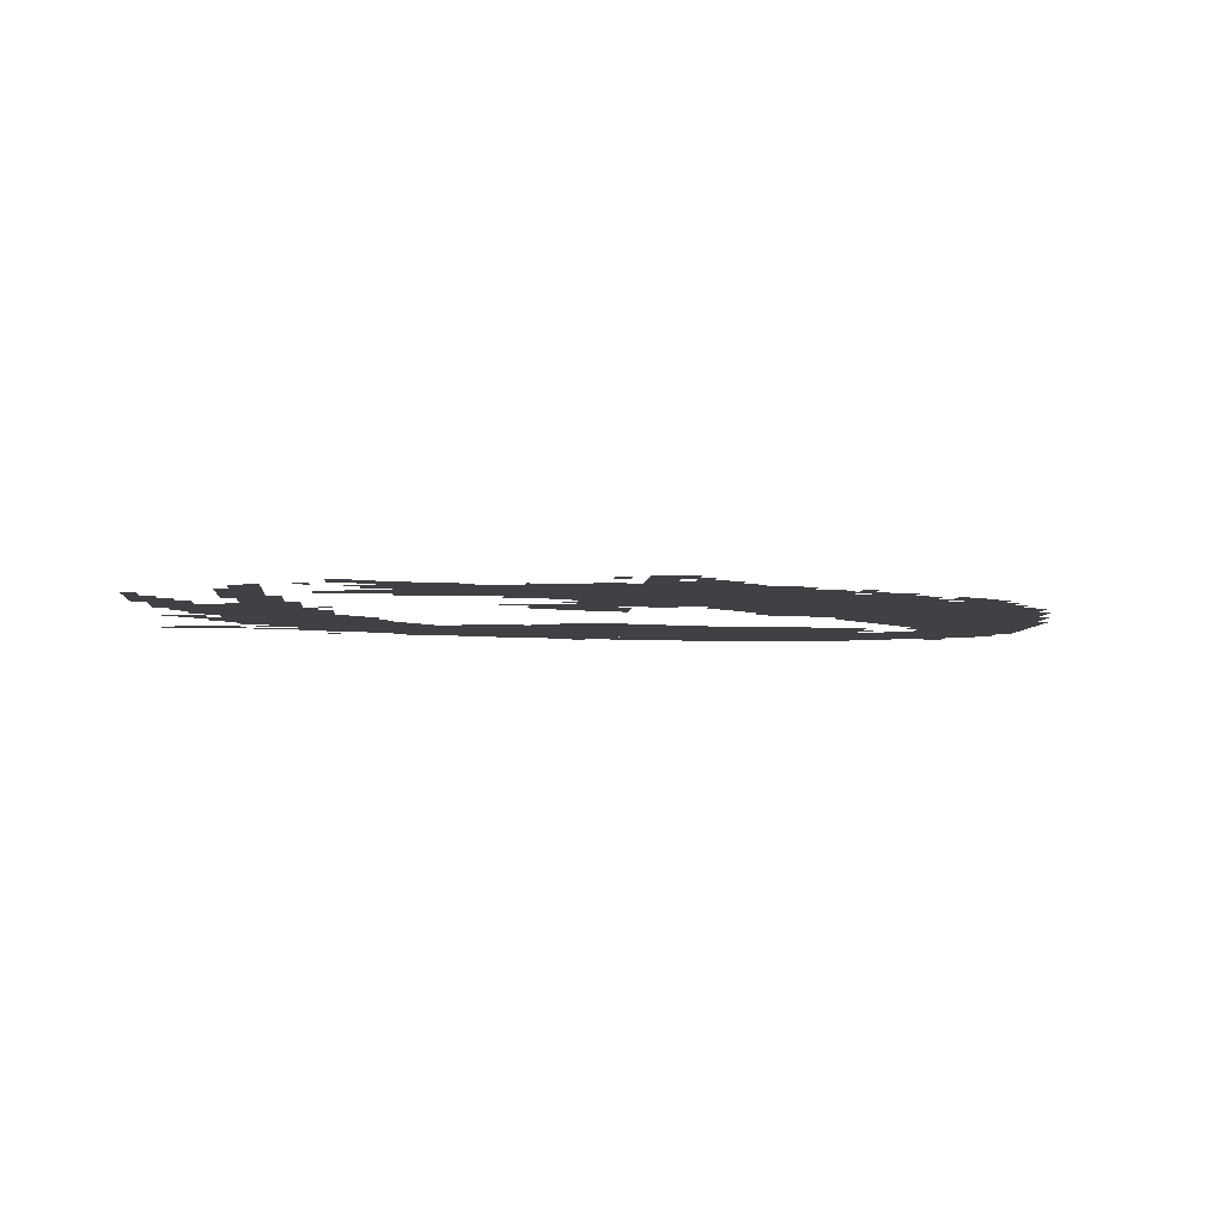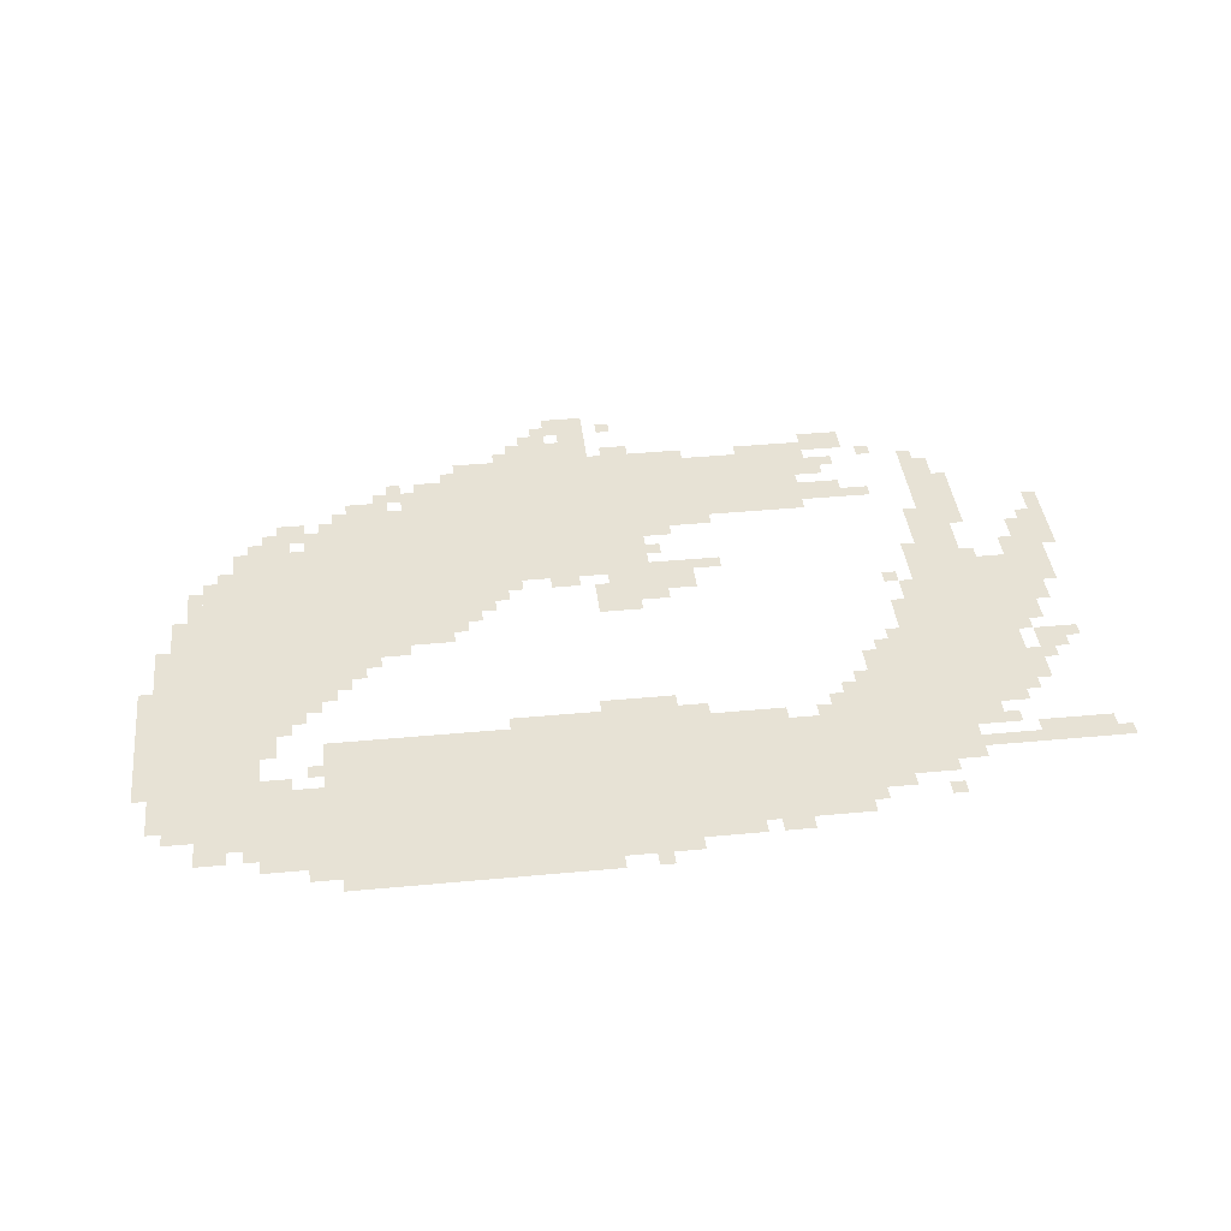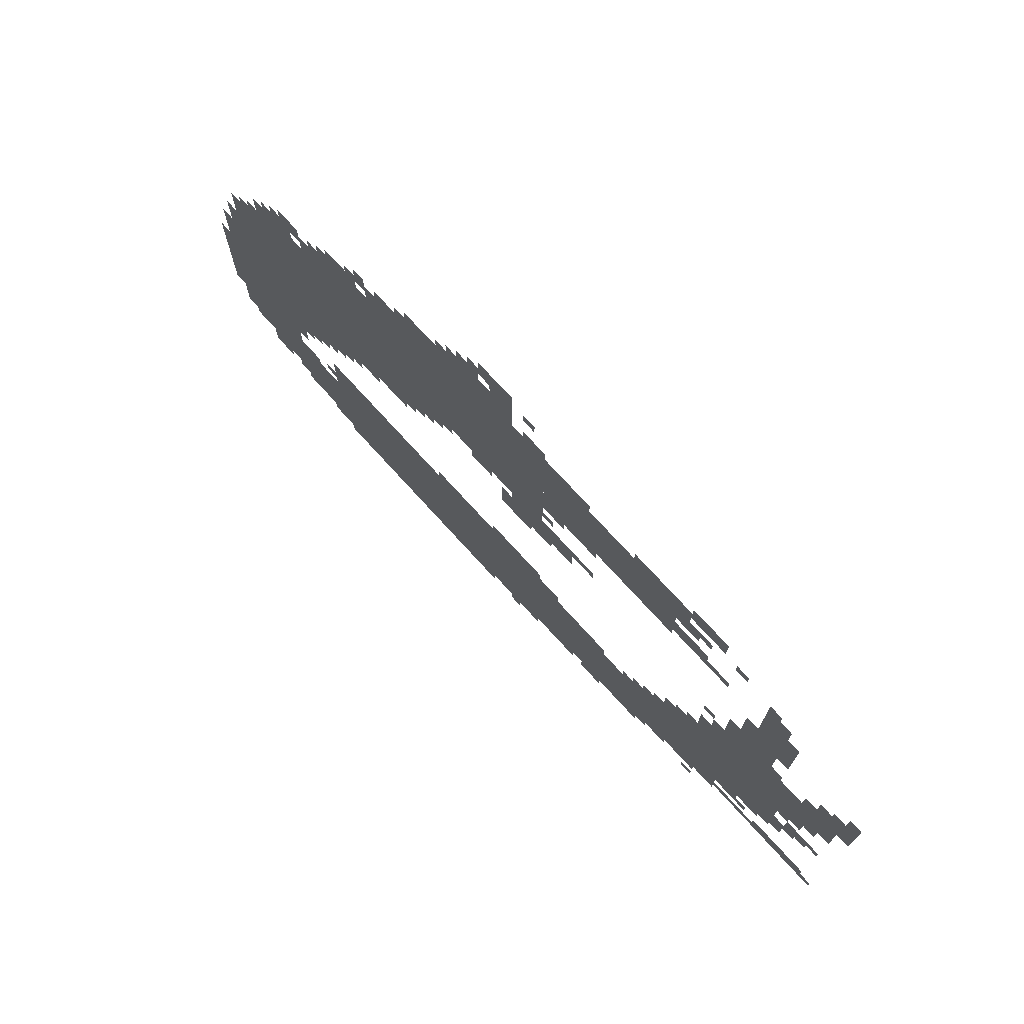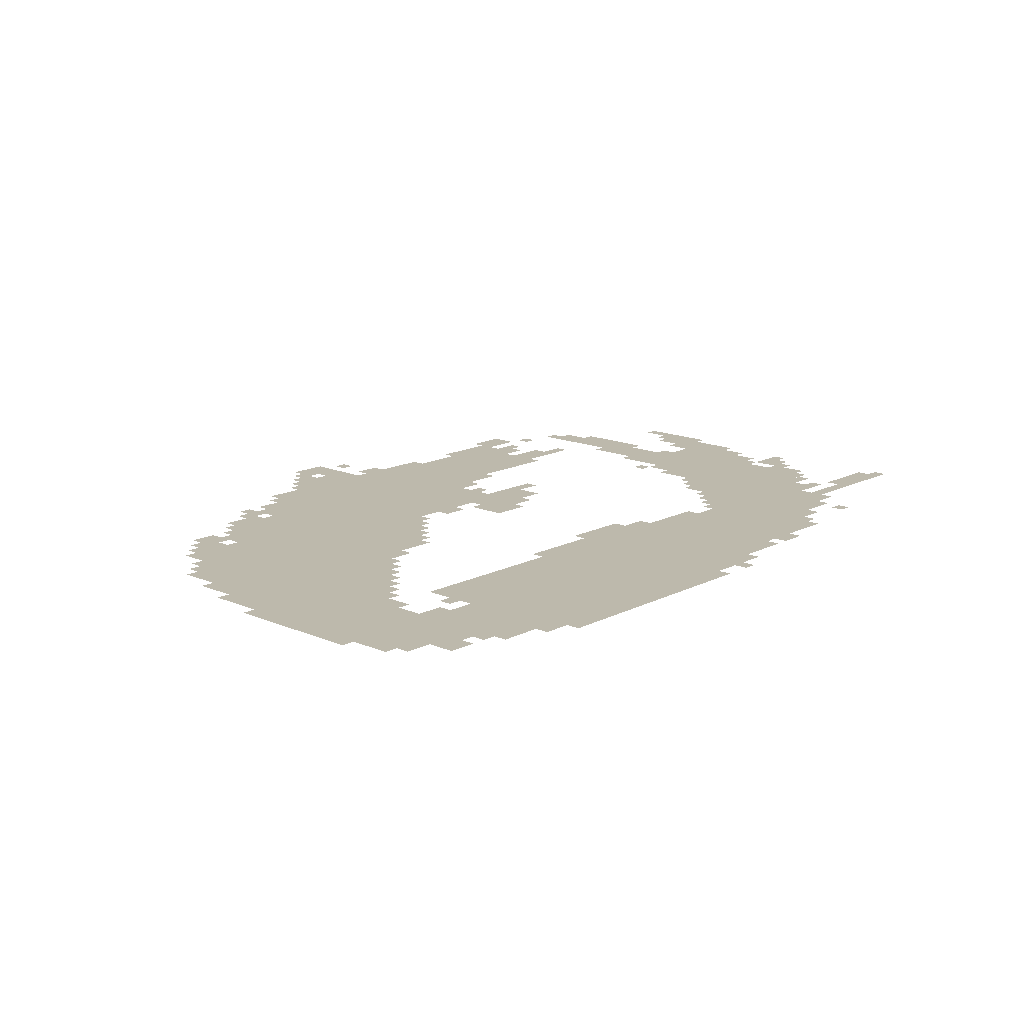
<metadata>
{"format":"obj","ext":"obj","renderer":"f3d","projection":"perspective","resolution":1024,"background":"white","views":[{"elev":-5.3,"azim":174.5,"up":"+Z"},{"elev":40.1,"azim":-6.6,"up":"+Z"},{"elev":73.4,"azim":47.8,"up":"+Y"},{"elev":15.0,"azim":-47.4,"up":"+Z"}]}
</metadata>
<code>
g haerbin-mesh
v -1120 98 0
v -1120 386 0
v -1664 386 0
v -1664 98 0
v -576 98 0
v -576 386 0
v -1120 386 0
v -1120 98 0
v -1280 898 0
v -1280 1186 0
v -1632 1186 0
v -1632 898 0
v -928 898 0
v -928 1186 0
v -1280 1186 0
v -1280 898 0
v -160 418 0
v -160 866 0
v -352 866 0
v -352 418 0
v -1792 482 0
v -1792 834 0
v -1984 834 0
v -1984 482 0
v -1792 162 0
v -1792 482 0
v -1984 482 0
v -1984 162 0
v -352 226 0
v -352 482 0
v -576 482 0
v -576 226 0
v -544 1186 0
v -544 1314 0
v -960 1314 0
v -960 1186 0
v -960 1186 0
v -960 1314 0
v -1376 1314 0
v -1376 1186 0
v -1376 706 0
v -1376 898 0
v -1632 898 0
v -1632 706 0
v -1632 546 0
v -1632 802 0
v -1792 802 0
v -1792 546 0
v -1632 802 0
v -1632 1058 0
v -1792 1058 0
v -1792 802 0
v -1664 66 0
v -1664 290 0
v -1792 290 0
v -1792 66 0
v -1088 2 0
v -1088 98 0
v -1376 98 0
v -1376 2 0
v -1376 2 0
v -1376 98 0
v -1632 98 0
v -1632 2 0
v -1024 1314 0
v -1024 1410 0
v -1216 1410 0
v -1216 1314 0
v -544 1090 0
v -544 1186 0
v -736 1186 0
v -736 1090 0
v -736 1090 0
v -736 1186 0
v -928 1186 0
v -928 1090 0
v -1792 834 0
v -1792 962 0
v -1920 962 0
v -1920 834 0
v -32 770 0
v -32 930 0
v -128 930 0
v -128 770 0
v -704 386 0
v -704 418 0
v -1184 418 0
v -1184 386 0
v -1184 386 0
v -1184 418 0
v -1664 418 0
v -1664 386 0
v -224 866 0
v -224 1058 0
v -288 1058 0
v -288 866 0
v -224 1058 0
v -224 1250 0
v -288 1250 0
v -288 1058 0
v -1984 450 0
v -1984 610 0
v -2047 610 0
v -2047 450 0
v -1984 290 0
v -1984 450 0
v -2047 450 0
v -2047 290 0
v -416 482 0
v -416 578 0
v -512 578 0
v -512 482 0
v -1280 802 0
v -1280 898 0
v -1376 898 0
v -1376 802 0
v -256 322 0
v -256 418 0
v -352 418 0
v -352 322 0
v -352 482 0
v -352 610 0
v -416 610 0
v -416 482 0
v -352 610 0
v -352 738 0
v -416 738 0
v -416 610 0
v -864 418 0
v -864 450 0
v -1088 450 0
v -1088 418 0
v -1536 642 0
v -1536 706 0
v -1632 706 0
v -1632 642 0
v -1696 482 0
v -1696 546 0
v -1792 546 0
v -1792 482 0
v -448 1122 0
v -448 1186 0
v -544 1186 0
v -544 1122 0
v -1024 1410 0
v -1024 1506 0
v -1088 1506 0
v -1088 1410 0
v -1792 962 0
v -1792 1058 0
v -1856 1058 0
v -1856 962 0
v -960 770 0
v -960 834 0
v -1056 834 0
v -1056 770 0
v -1376 1186 0
v -1376 1282 0
v -1440 1282 0
v -1440 1186 0
v -928 834 0
v -928 898 0
v -1024 898 0
v -1024 834 0
v -928 34 0
v -928 98 0
v -1024 98 0
v -1024 34 0
v -832 834 0
v -832 898 0
v -928 898 0
v -928 834 0
v 0 258 0
v 0 290 0
v -192 290 0
v -192 258 0
v -1088 418 0
v -1088 450 0
v -1280 450 0
v -1280 418 0
v -192 258 0
v -192 290 0
v -352 290 0
v -352 258 0
v -32 930 0
v -32 994 0
v -96 994 0
v -96 930 0
v -480 1218 0
v -480 1282 0
v -544 1282 0
v -544 1218 0
v -416 1314 0
v -416 1346 0
v -544 1346 0
v -544 1314 0
v -544 1314 0
v -544 1346 0
v -672 1346 0
v -672 1314 0
v -128 738 0
v -128 866 0
v -160 866 0
v -160 738 0
v -128 610 0
v -128 738 0
v -160 738 0
v -160 610 0
v -800 1314 0
v -800 1346 0
v -928 1346 0
v -928 1314 0
v -64 706 0
v -64 770 0
v -128 770 0
v -128 706 0
v -64 546 0
v -64 610 0
v -128 610 0
v -128 546 0
v -1024 34 0
v -1024 98 0
v -1088 98 0
v -1088 34 0
v -768 1058 0
v -768 1090 0
v -864 1090 0
v -864 1058 0
v -1632 1090 0
v -1632 1122 0
v -1728 1122 0
v -1728 1090 0
v -32 290 0
v -32 322 0
v -128 322 0
v -128 290 0
v -928 450 0
v -928 482 0
v -1024 482 0
v -1024 450 0
v -768 898 0
v -768 930 0
v -864 930 0
v -864 898 0
v 0 898 0
v 0 994 0
v -32 994 0
v -32 898 0
v -928 1314 0
v -928 1346 0
v -1024 1346 0
v -1024 1314 0
v -288 962 0
v -288 1058 0
v -320 1058 0
v -320 962 0
v -192 994 0
v -192 1090 0
v -224 1090 0
v -224 994 0
v 0 994 0
v 0 1090 0
v -32 1090 0
v -32 994 0
v -192 1090 0
v -192 1186 0
v -224 1186 0
v -224 1090 0
v -384 194 0
v -384 226 0
v -480 226 0
v -480 194 0
v -288 866 0
v -288 962 0
v -320 962 0
v -320 866 0
v -480 194 0
v -480 226 0
v -576 226 0
v -576 194 0
v -320 866 0
v -320 930 0
v -352 930 0
v -352 866 0
v -1216 866 0
v -1216 898 0
v -1280 898 0
v -1280 866 0
v -1088 866 0
v -1088 898 0
v -1152 898 0
v -1152 866 0
v -864 1026 0
v -864 1058 0
v -928 1058 0
v -928 1026 0
v -1632 1058 0
v -1632 1090 0
v -1696 1090 0
v -1696 1058 0
v -1088 1442 0
v -1088 1506 0
v -1120 1506 0
v -1120 1442 0
v -480 162 0
v -480 194 0
v -544 194 0
v -544 162 0
v -1984 226 0
v -1984 290 0
v -2016 290 0
v -2016 226 0
v -1120 1410 0
v -1120 1474 0
v -1152 1474 0
v -1152 1410 0
v -1696 1122 0
v -1696 1154 0
v -1760 1154 0
v -1760 1122 0
v -384 1122 0
v -384 1154 0
v -448 1154 0
v -448 1122 0
v -928 1346 0
v -928 1378 0
v -992 1378 0
v -992 1346 0
v -896 802 0
v -896 834 0
v -960 834 0
v -960 802 0
v -1728 290 0
v -1728 322 0
v -1792 322 0
v -1792 290 0
v -192 386 0
v -192 418 0
v -256 418 0
v -256 386 0
v -576 386 0
v -576 450 0
v -608 450 0
v -608 386 0
v -1632 34 0
v -1632 98 0
v -1664 98 0
v -1664 34 0
v -704 66 0
v -704 98 0
v -768 98 0
v -768 66 0
v -1856 98 0
v -1856 130 0
v -1920 130 0
v -1920 98 0
v -96 642 0
v -96 706 0
v -128 706 0
v -128 642 0
v -1312 770 0
v -1312 802 0
v -1376 802 0
v -1376 770 0
v -352 738 0
v -352 802 0
v -384 802 0
v -384 738 0
v -1568 610 0
v -1568 642 0
v -1632 642 0
v -1632 610 0
v -416 578 0
v -416 642 0
v -448 642 0
v -448 578 0
v -1472 674 0
v -1472 706 0
v -1536 706 0
v -1536 674 0
v -1760 418 0
v -1760 482 0
v -1792 482 0
v -1792 418 0
v -1856 130 0
v -1856 162 0
v -1920 162 0
v -1920 130 0
v -1792 130 0
v -1792 162 0
v -1856 162 0
v -1856 130 0
v -1984 610 0
v -1984 674 0
v -2016 674 0
v -2016 610 0
v -416 1346 0
v -416 1378 0
v -480 1378 0
v -480 1346 0
v -864 66 0
v -864 98 0
v -928 98 0
v -928 66 0
v -800 66 0
v -800 98 0
v -864 98 0
v -864 66 0
v -1280 1314 0
v -1280 1346 0
v -1344 1346 0
v -1344 1314 0
v -864 898 0
v -864 930 0
v -928 930 0
v -928 898 0
v -864 1058 0
v -864 1090 0
v -928 1090 0
v -928 1058 0
v -1728 1090 0
v -1728 1122 0
v -1792 1122 0
v -1792 1090 0
v -1216 1314 0
v -1216 1346 0
v -1280 1346 0
v -1280 1314 0
v -128 290 0
v -128 322 0
v -192 322 0
v -192 290 0
v -1024 450 0
v -1024 482 0
v -1088 482 0
v -1088 450 0
v -128 482 0
v -128 546 0
v -160 546 0
v -160 482 0
v -1728 1058 0
v -1728 1090 0
v -1792 1090 0
v -1792 1058 0
v -1984 674 0
v -1984 738 0
v -2016 738 0
v -2016 674 0
v -1504 1186 0
v -1504 1218 0
v -1568 1218 0
v -1568 1186 0
v -1440 1218 0
v -1440 1250 0
v -1504 1250 0
v -1504 1218 0
v -1920 866 0
v -1920 930 0
v -1952 930 0
v -1952 866 0
v -1024 834 0
v -1024 866 0
v -1056 866 0
v -1056 834 0
v -1664 514 0
v -1664 546 0
v -1696 546 0
v -1696 514 0
v -512 482 0
v -512 514 0
v -544 514 0
v -544 482 0
v -192 866 0
v -192 898 0
v -224 898 0
v -224 866 0
v -1248 834 0
v -1248 866 0
v -1280 866 0
v -1280 834 0
v -1344 738 0
v -1344 770 0
v -1376 770 0
v -1376 738 0
v -32 578 0
v -32 610 0
v -64 610 0
v -64 578 0
v -448 578 0
v -448 610 0
v -480 610 0
v -480 578 0
v -384 802 0
v -384 834 0
v -416 834 0
v -416 802 0
v -1600 578 0
v -1600 610 0
v -1632 610 0
v -1632 578 0
v -96 514 0
v -96 546 0
v -128 546 0
v -128 514 0
v -384 130 0
v -384 162 0
v -416 162 0
v -416 130 0
v -320 226 0
v -320 258 0
v -352 258 0
v -352 226 0
v -544 130 0
v -544 162 0
v -576 162 0
v -576 130 0
v -1664 34 0
v -1664 66 0
v -1696 66 0
v -1696 34 0
v -1792 98 0
v -1792 130 0
v -1824 130 0
v -1824 98 0
v -320 290 0
v -320 322 0
v -352 322 0
v -352 290 0
v -608 386 0
v -608 418 0
v -640 418 0
v -640 386 0
v -1728 450 0
v -1728 482 0
v -1760 482 0
v -1760 450 0
v -992 2 0
v -992 34 0
v -1024 34 0
v -1024 2 0
v -1664 322 0
v -1664 354 0
v -1696 354 0
v -1696 322 0
v -224 322 0
v -224 354 0
v -256 354 0
v -256 322 0
v -1504 1218 0
v -1504 1250 0
v -1536 1250 0
v -1536 1218 0
v -1568 1186 0
v -1568 1218 0
v -1600 1218 0
v -1600 1186 0
v -480 1346 0
v -480 1378 0
v -512 1378 0
v -512 1346 0
v -1152 1410 0
v -1152 1442 0
v -1184 1442 0
v -1184 1410 0
v -960 1442 0
v -960 1474 0
v -992 1474 0
v -992 1442 0
v -1792 1058 0
v -1792 1090 0
v -1824 1090 0
v -1824 1058 0
v -128 450 0
v -128 482 0
v -160 482 0
v -160 450 0
v -1760 386 0
v -1760 418 0
v -1792 418 0
v -1792 386 0
v -1984 194 0
v -1984 226 0
v -2016 226 0
v -2016 194 0
v -1920 834 0
v -1920 866 0
v -1952 866 0
v -1952 834 0
v -544 162 0
v -544 194 0
v -576 194 0
v -576 162 0
v -1632 1122 0
v -1632 1154 0
v -1664 1154 0
v -1664 1122 0
v -1440 1186 0
v -1440 1218 0
v -1472 1218 0
v -1472 1186 0
v -32 994 0
v -32 1026 0
v -64 1026 0
v -64 994 0
v -1856 962 0
v -1856 994 0
v -1888 994 0
v -1888 962 0
v -896 962 0
v -896 994 0
v -928 994 0
v -928 962 0
v -1472 1250 0
v -1472 1282 0
v -1504 1282 0
v -1504 1250 0
v -352 1282 0
v -352 1314 0
v -384 1314 0
v -384 1282 0
v -1216 1346 0
v -1216 1378 0
v -1248 1378 0
v -1248 1346 0
v -512 1282 0
v -512 1314 0
v -544 1314 0
v -544 1282 0
v -448 1250 0
v -448 1282 0
v -480 1282 0
v -480 1250 0
v -256 1250 0
v -256 1282 0
v -288 1282 0
v -288 1250 0
g haerbin-mesh_0
f 3 2 1
f 1 4 3
f 7 6 5
f 5 8 7
f 11 10 9
f 9 12 11
f 15 14 13
f 13 16 15
f 19 18 17
f 17 20 19
f 23 22 21
f 21 24 23
f 27 26 25
f 25 28 27
f 31 30 29
f 29 32 31
f 35 34 33
f 33 36 35
f 39 38 37
f 37 40 39
f 43 42 41
f 41 44 43
f 47 46 45
f 45 48 47
f 51 50 49
f 49 52 51
f 55 54 53
f 53 56 55
f 59 58 57
f 57 60 59
f 63 62 61
f 61 64 63
f 67 66 65
f 65 68 67
f 71 70 69
f 69 72 71
f 75 74 73
f 73 76 75
f 79 78 77
f 77 80 79
f 83 82 81
f 81 84 83
f 87 86 85
f 85 88 87
f 91 90 89
f 89 92 91
f 95 94 93
f 93 96 95
f 99 98 97
f 97 100 99
f 103 102 101
f 101 104 103
f 107 106 105
f 105 108 107
f 111 110 109
f 109 112 111
f 115 114 113
f 113 116 115
f 119 118 117
f 117 120 119
f 123 122 121
f 121 124 123
f 127 126 125
f 125 128 127
f 131 130 129
f 129 132 131
f 135 134 133
f 133 136 135
f 139 138 137
f 137 140 139
f 143 142 141
f 141 144 143
f 147 146 145
f 145 148 147
f 151 150 149
f 149 152 151
f 155 154 153
f 153 156 155
f 159 158 157
f 157 160 159
f 163 162 161
f 161 164 163
f 167 166 165
f 165 168 167
f 171 170 169
f 169 172 171
f 175 174 173
f 173 176 175
f 179 178 177
f 177 180 179
f 183 182 181
f 181 184 183
f 187 186 185
f 185 188 187
f 191 190 189
f 189 192 191
f 195 194 193
f 193 196 195
f 199 198 197
f 197 200 199
f 203 202 201
f 201 204 203
f 207 206 205
f 205 208 207
f 211 210 209
f 209 212 211
f 215 214 213
f 213 216 215
f 219 218 217
f 217 220 219
f 223 222 221
f 221 224 223
f 227 226 225
f 225 228 227
f 231 230 229
f 229 232 231
f 235 234 233
f 233 236 235
f 239 238 237
f 237 240 239
f 243 242 241
f 241 244 243
f 247 246 245
f 245 248 247
f 251 250 249
f 249 252 251
f 255 254 253
f 253 256 255
f 259 258 257
f 257 260 259
f 263 262 261
f 261 264 263
f 267 266 265
f 265 268 267
f 271 270 269
f 269 272 271
f 275 274 273
f 273 276 275
f 279 278 277
f 277 280 279
f 283 282 281
f 281 284 283
f 287 286 285
f 285 288 287
f 291 290 289
f 289 292 291
f 295 294 293
f 293 296 295
f 299 298 297
f 297 300 299
f 303 302 301
f 301 304 303
f 307 306 305
f 305 308 307
f 311 310 309
f 309 312 311
f 315 314 313
f 313 316 315
f 319 318 317
f 317 320 319
f 323 322 321
f 321 324 323
f 327 326 325
f 325 328 327
f 331 330 329
f 329 332 331
f 335 334 333
f 333 336 335
f 339 338 337
f 337 340 339
f 343 342 341
f 341 344 343
f 347 346 345
f 345 348 347
f 351 350 349
f 349 352 351
f 355 354 353
f 353 356 355
f 359 358 357
f 357 360 359
f 363 362 361
f 361 364 363
f 367 366 365
f 365 368 367
f 371 370 369
f 369 372 371
f 375 374 373
f 373 376 375
f 379 378 377
f 377 380 379
f 383 382 381
f 381 384 383
f 387 386 385
f 385 388 387
f 391 390 389
f 389 392 391
f 395 394 393
f 393 396 395
f 399 398 397
f 397 400 399
f 403 402 401
f 401 404 403
f 407 406 405
f 405 408 407
f 411 410 409
f 409 412 411
f 415 414 413
f 413 416 415
f 419 418 417
f 417 420 419
f 423 422 421
f 421 424 423
f 427 426 425
f 425 428 427
f 431 430 429
f 429 432 431
f 435 434 433
f 433 436 435
f 439 438 437
f 437 440 439
f 443 442 441
f 441 444 443
f 447 446 445
f 445 448 447
f 451 450 449
f 449 452 451
f 455 454 453
f 453 456 455
f 459 458 457
f 457 460 459
f 463 462 461
f 461 464 463
f 467 466 465
f 465 468 467
f 471 470 469
f 469 472 471
f 475 474 473
f 473 476 475
f 479 478 477
f 477 480 479
f 483 482 481
f 481 484 483
f 487 486 485
f 485 488 487
f 491 490 489
f 489 492 491
f 495 494 493
f 493 496 495
f 499 498 497
f 497 500 499
f 503 502 501
f 501 504 503
f 507 506 505
f 505 508 507
f 511 510 509
f 509 512 511
f 515 514 513
f 513 516 515
f 519 518 517
f 517 520 519
f 523 522 521
f 521 524 523
f 527 526 525
f 525 528 527
f 531 530 529
f 529 532 531
f 535 534 533
f 533 536 535
f 539 538 537
f 537 540 539
f 543 542 541
f 541 544 543
f 547 546 545
f 545 548 547
f 551 550 549
f 549 552 551
f 555 554 553
f 553 556 555
f 559 558 557
f 557 560 559
f 563 562 561
f 561 564 563
f 567 566 565
f 565 568 567
f 571 570 569
f 569 572 571
f 575 574 573
f 573 576 575
f 579 578 577
f 577 580 579
f 583 582 581
f 581 584 583
f 587 586 585
f 585 588 587
f 591 590 589
f 589 592 591
f 595 594 593
f 593 596 595
f 599 598 597
f 597 600 599
f 603 602 601
f 601 604 603
f 607 606 605
f 605 608 607
f 611 610 609
f 609 612 611
f 615 614 613
f 613 616 615
f 619 618 617
f 617 620 619
f 623 622 621
f 621 624 623
f 627 626 625
f 625 628 627
f 631 630 629
f 629 632 631
f 635 634 633
f 633 636 635

</code>
